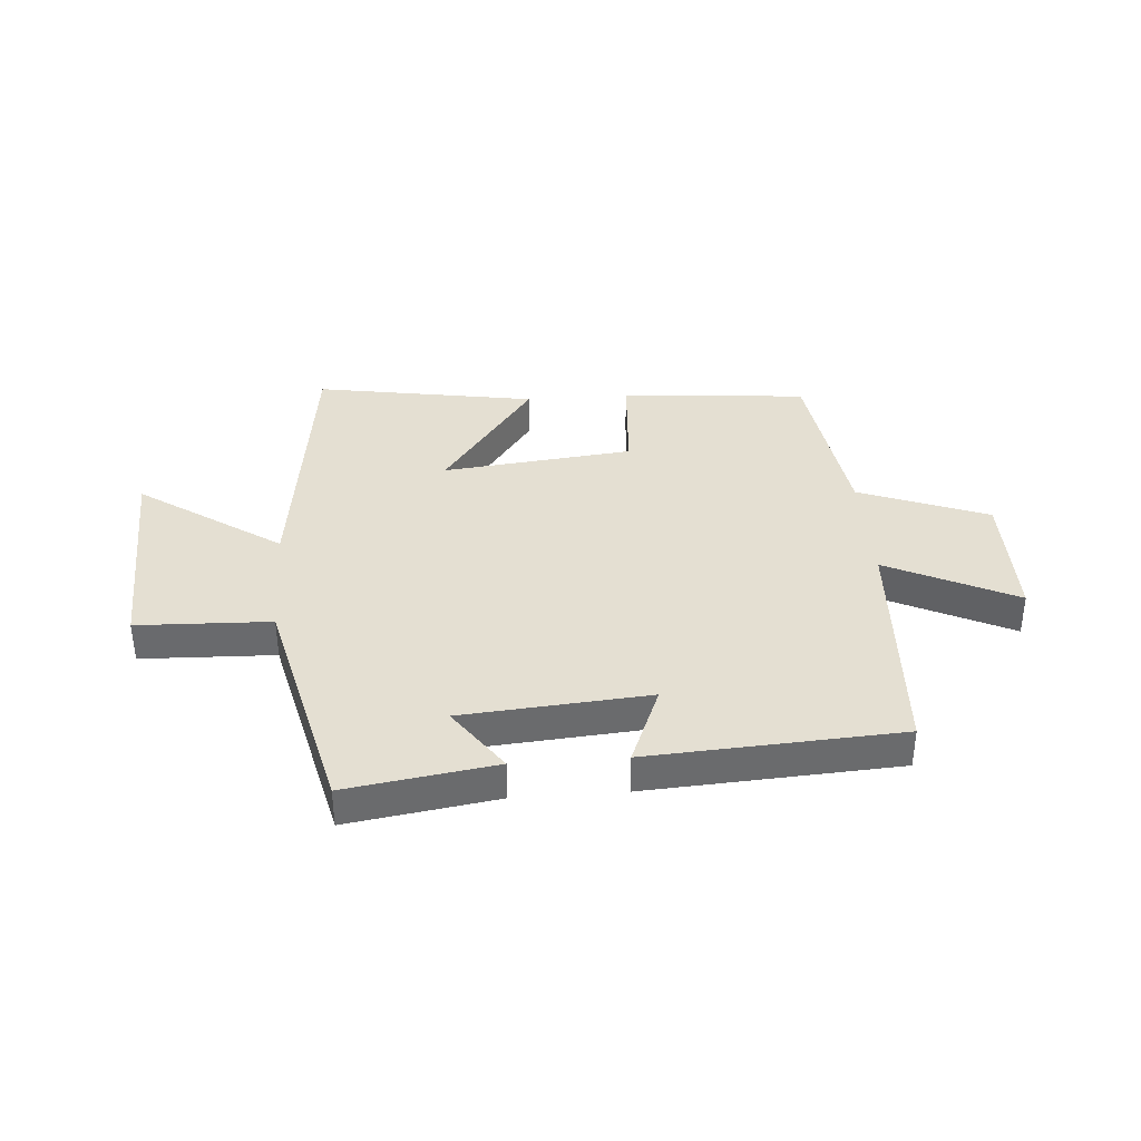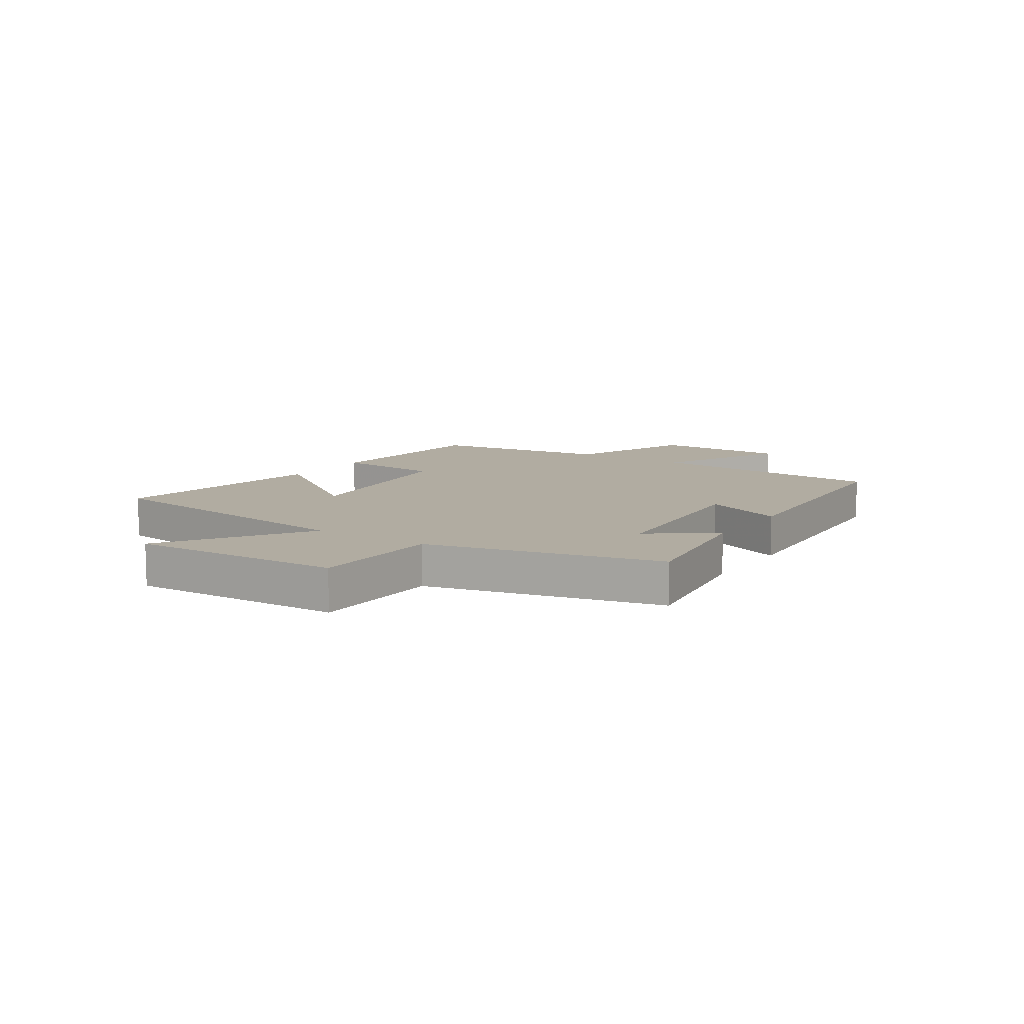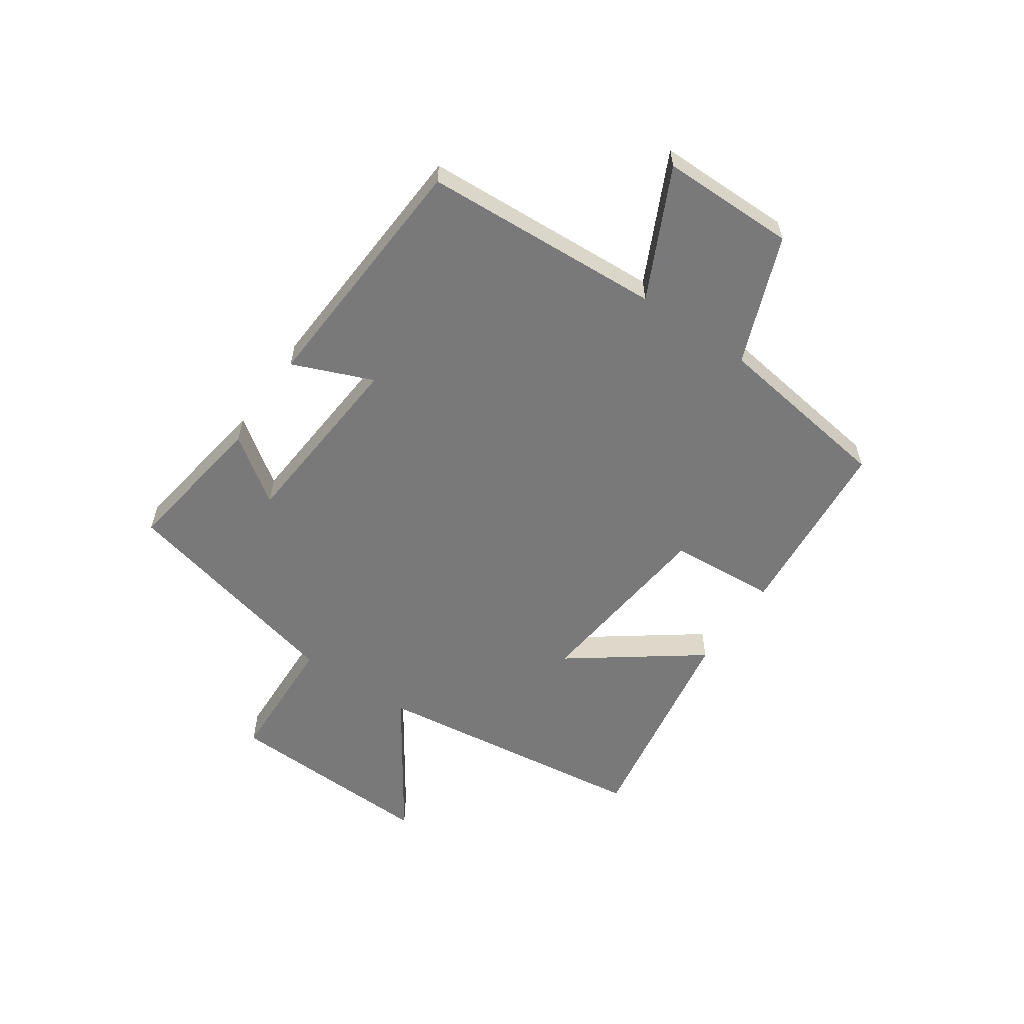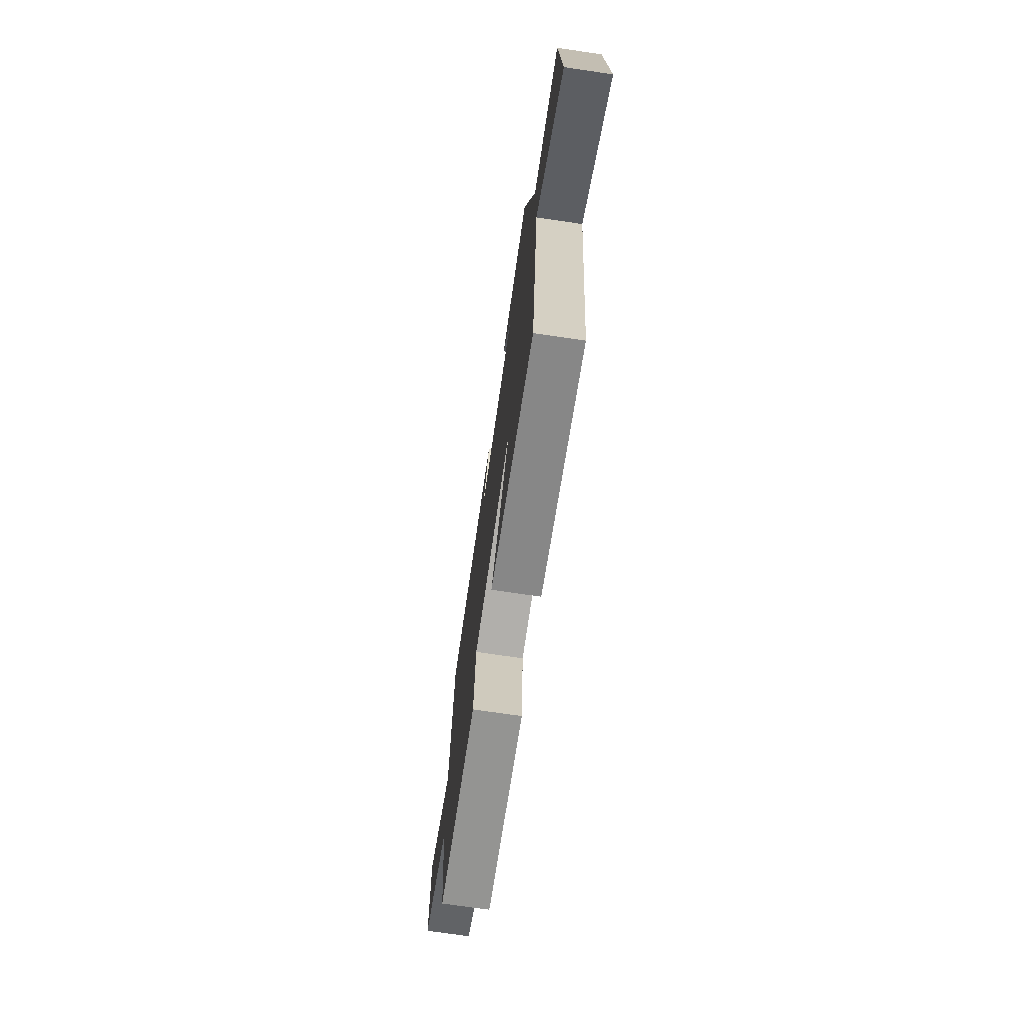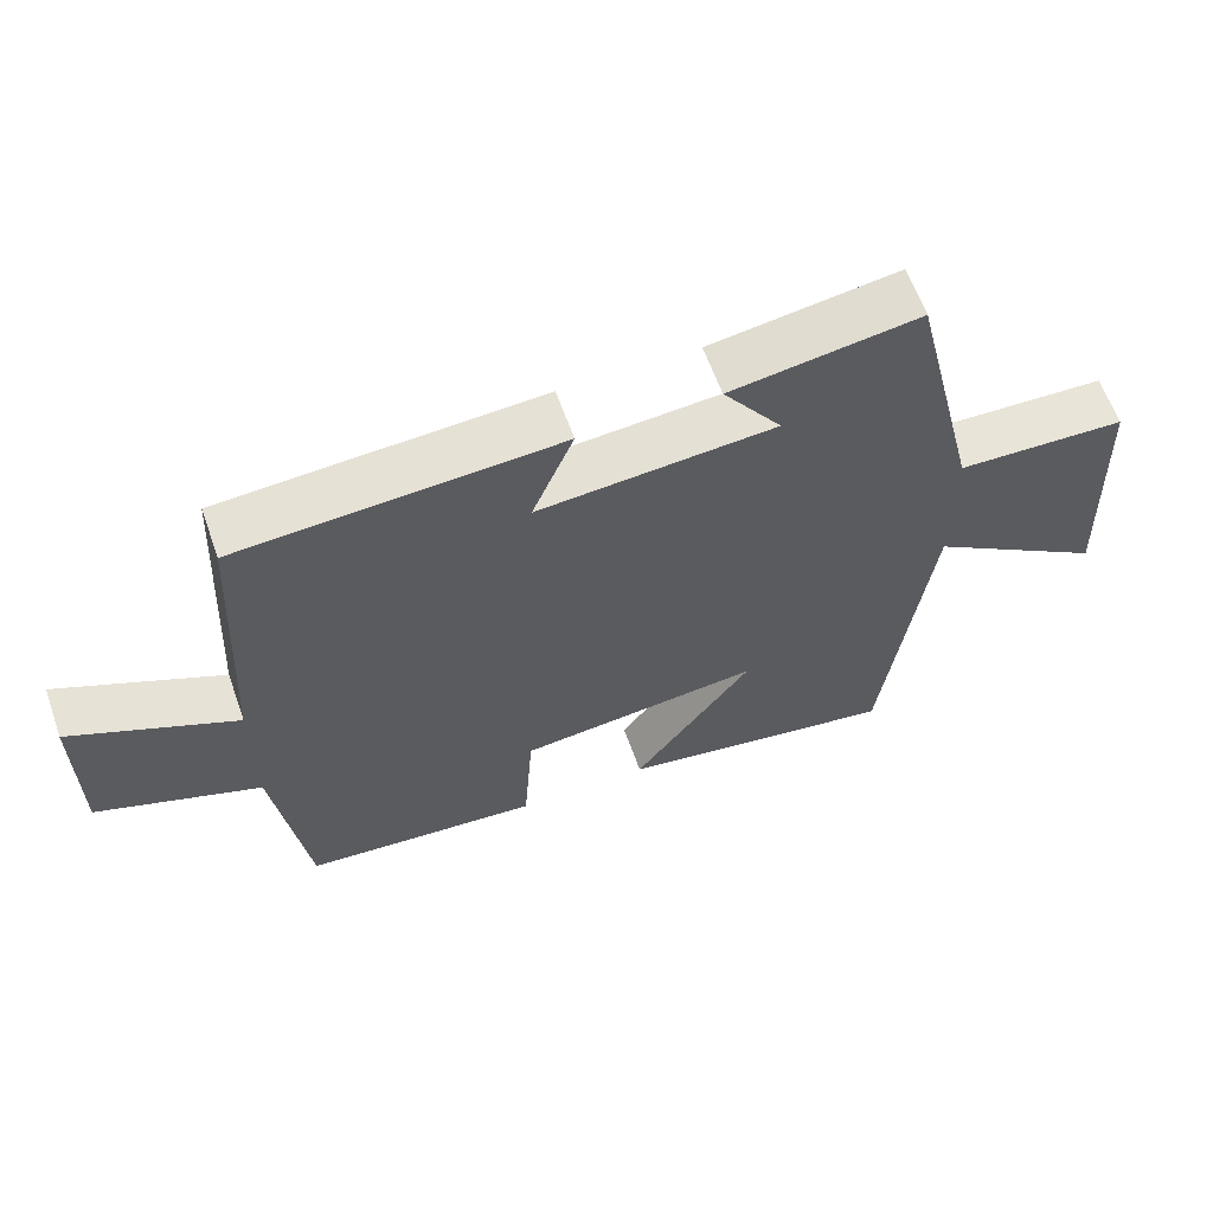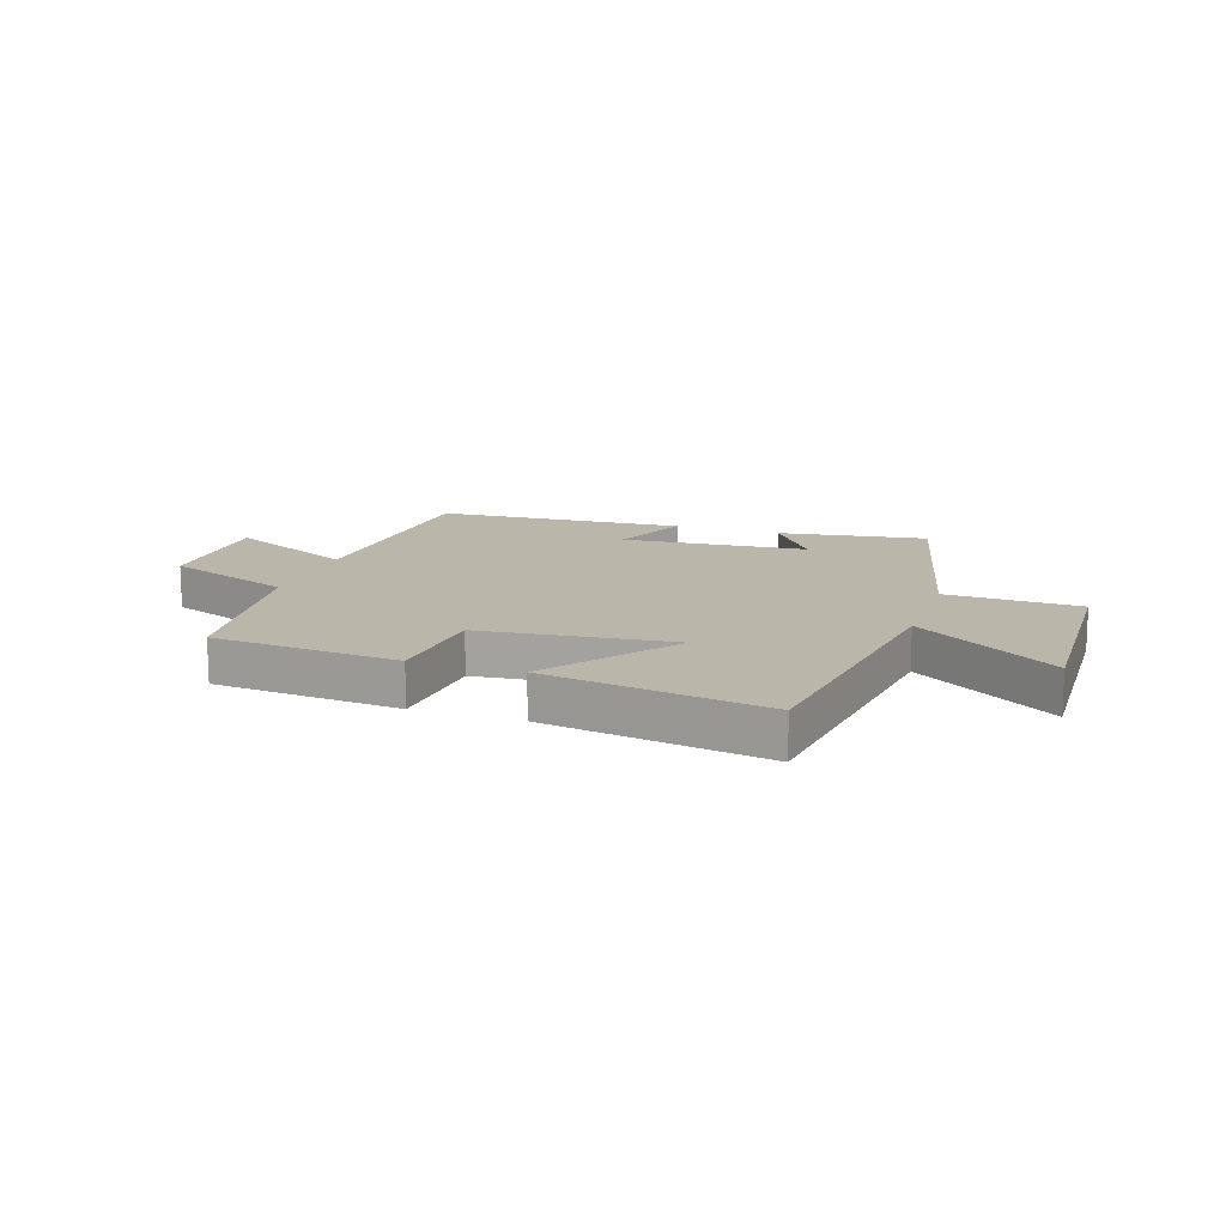
<metadata>
{"format":"obj","ext":"obj","renderer":"f3d","projection":"perspective","resolution":1024,"background":"white","views":[{"elev":37.2,"azim":-4.3,"up":"+Y"},{"elev":10.2,"azim":-56.6,"up":"+Y"},{"elev":-57.8,"azim":55.6,"up":"+Y"},{"elev":-71.9,"azim":-98.4,"up":"+Z"},{"elev":61.9,"azim":160.5,"up":"+Z"},{"elev":14.0,"azim":-161.3,"up":"+Y"}]}
</metadata>
<code>
v -0.403 0.07 0.539
v -0.145 0.07 0.5
v -0.226 0.07 0.386
v 0.098 0.07 0.36
v 0.041 0.07 0.5
v 0.478 0.07 0.474
v 0.5 0.07 0.056
v 0.724 0.07 0.164
v 0.724 0.07 -0.07
v 0.5 0.07 -0.156
v 0.455 0.07 -0.472
v 0.13 0.07 -0.5
v 0.117 0.07 -0.313
v -0.215 0.07 -0.277
v -0.052 0.07 -0.5
v -0.437 0.07 -0.564
v -0.5 0.07 -0.078
v -0.746 0.07 -0.244
v -0.732 0.07 0.126
v -0.5 0.07 0.134
v -0.403 0 0.539
v -0.145 0 0.5
v -0.226 0 0.386
v 0.098 0 0.36
v 0.041 0 0.5
v 0.478 0 0.474
v 0.5 0 0.056
v 0.724 0 0.164
v 0.724 0 -0.07
v 0.5 0 -0.156
v 0.455 0 -0.472
v 0.13 0 -0.5
v 0.117 0 -0.313
v -0.215 0 -0.277
v -0.052 0 -0.5
v -0.437 0 -0.564
v -0.5 0 -0.078
v -0.746 0 -0.244
v -0.732 0 0.126
v -0.5 0 0.134
f 17 18 19 20
f 14 15 16 17
f 13 14 17 20
f 10 11 12 13
f 10 13 20
f 7 8 9 10
f 4 5 6 7
f 3 4 7 10
f 20 1 2 3
f 3 10 20
f 40 39 38 37
f 37 36 35 34
f 40 37 34 33
f 33 32 31 30
f 40 33 30
f 30 29 28 27
f 27 26 25 24
f 30 27 24 23
f 23 22 21 40
f 40 30 23
f 1 21 22 2
f 2 22 23 3
f 3 23 24 4
f 4 24 25 5
f 5 25 26 6
f 6 26 27 7
f 7 27 28 8
f 8 28 29 9
f 9 29 30 10
f 10 30 31 11
f 11 31 32 12
f 12 32 33 13
f 13 33 34 14
f 14 34 35 15
f 15 35 36 16
f 16 36 37 17
f 17 37 38 18
f 18 38 39 19
f 19 39 40 20
f 20 40 21 1

</code>
